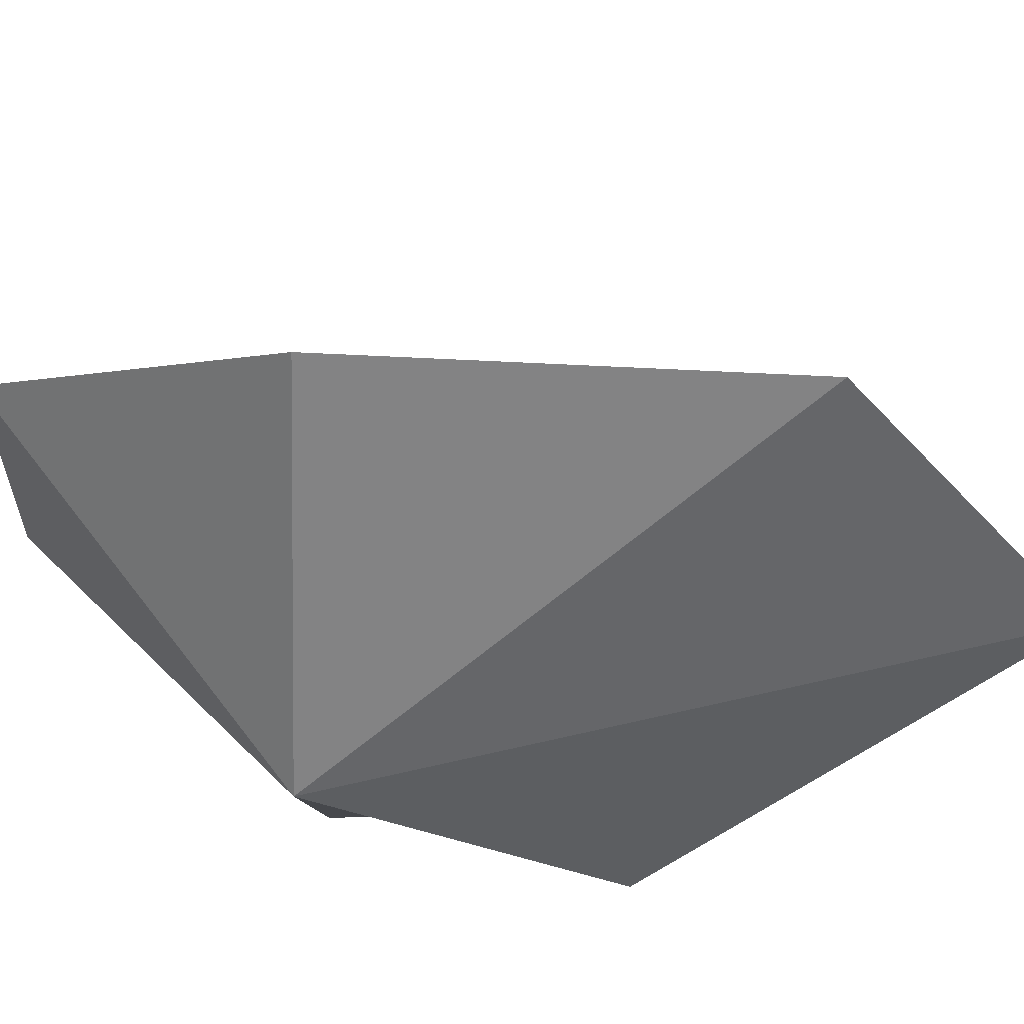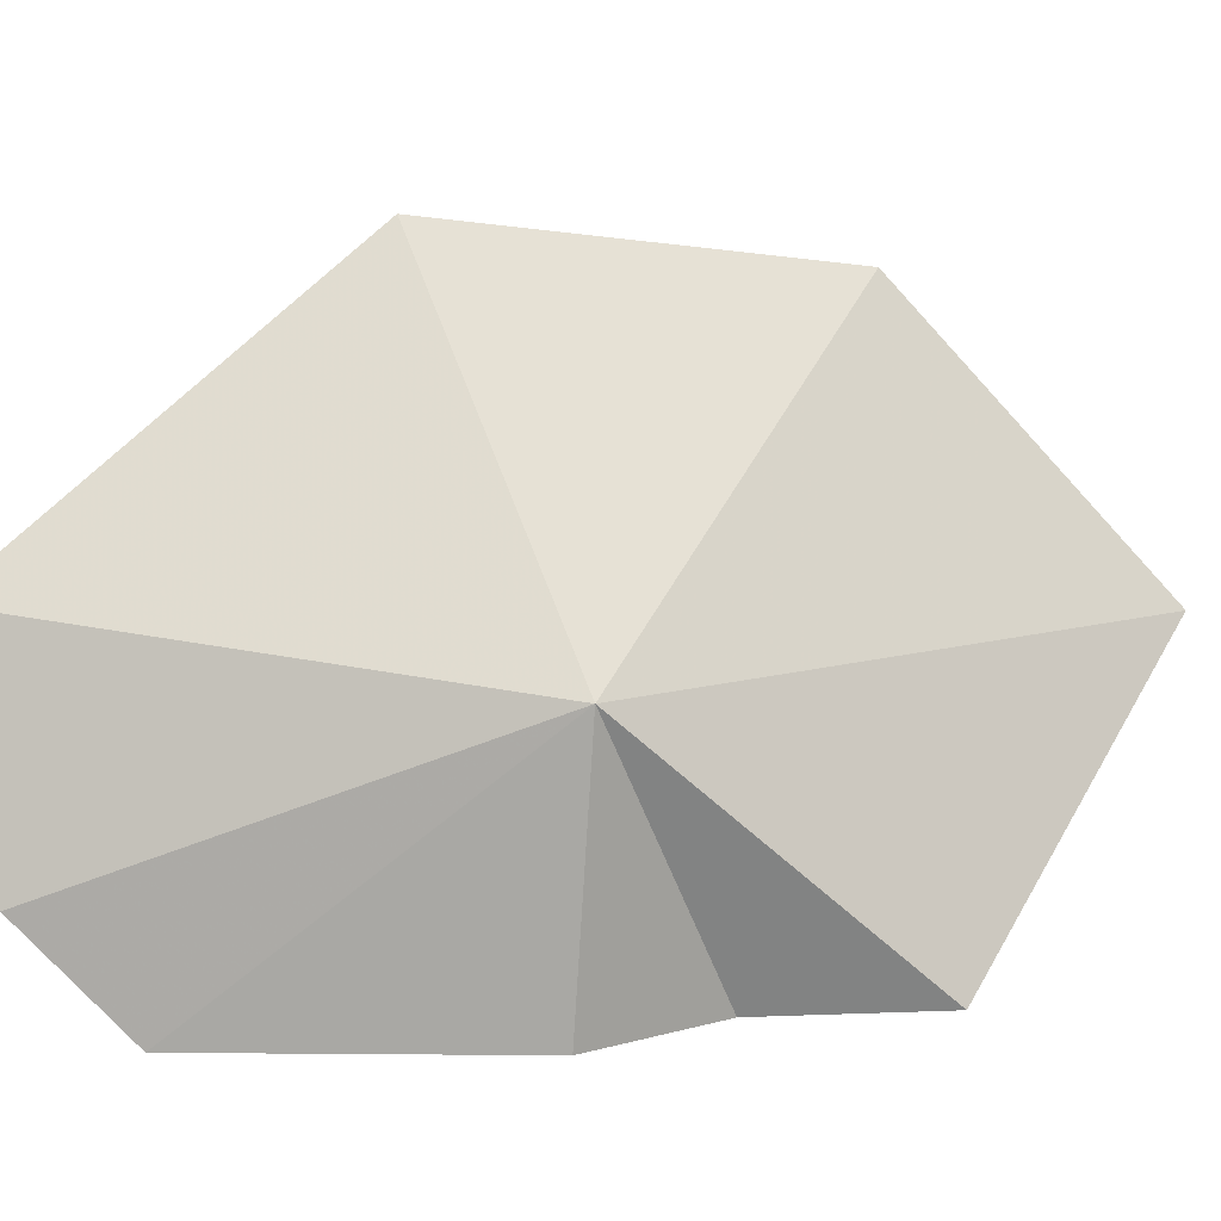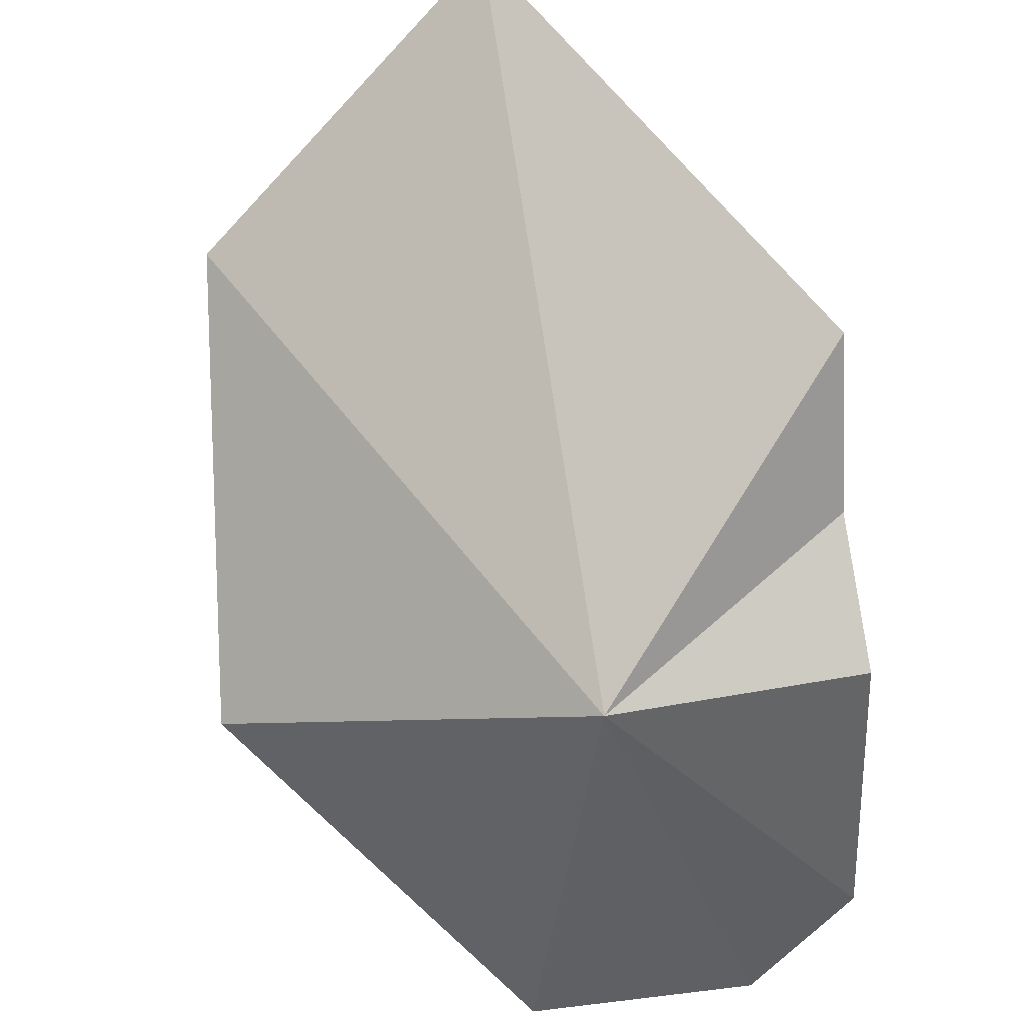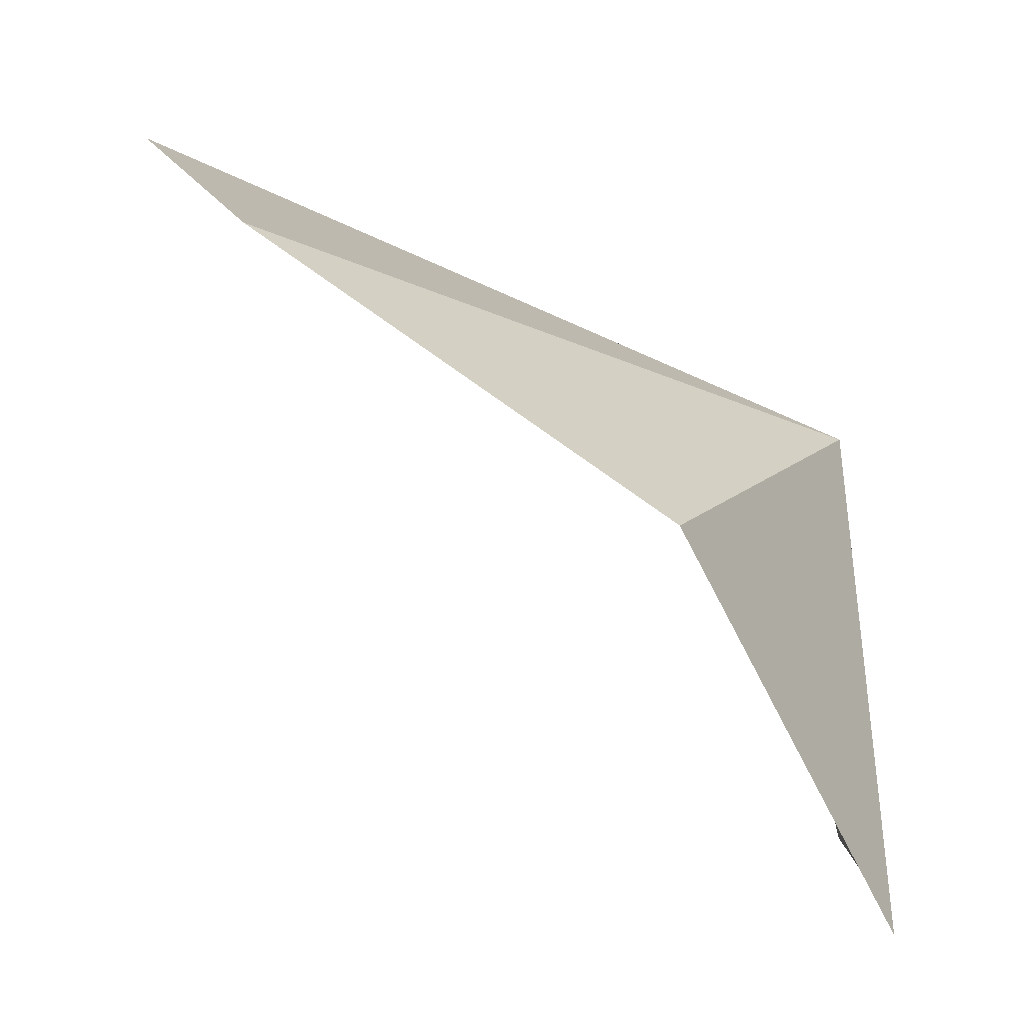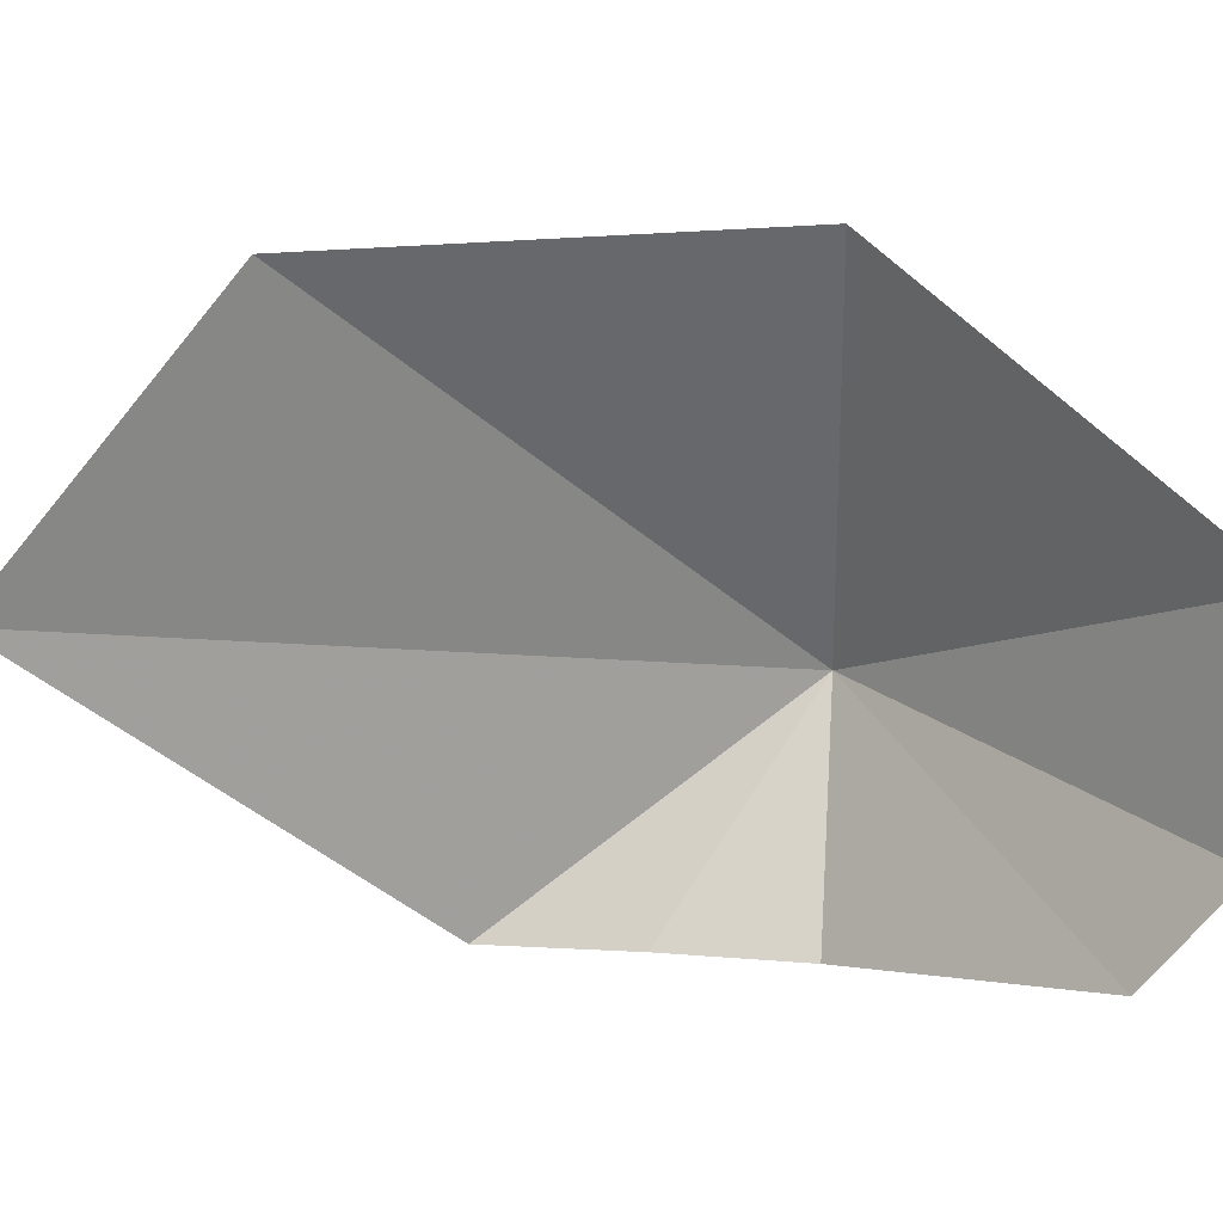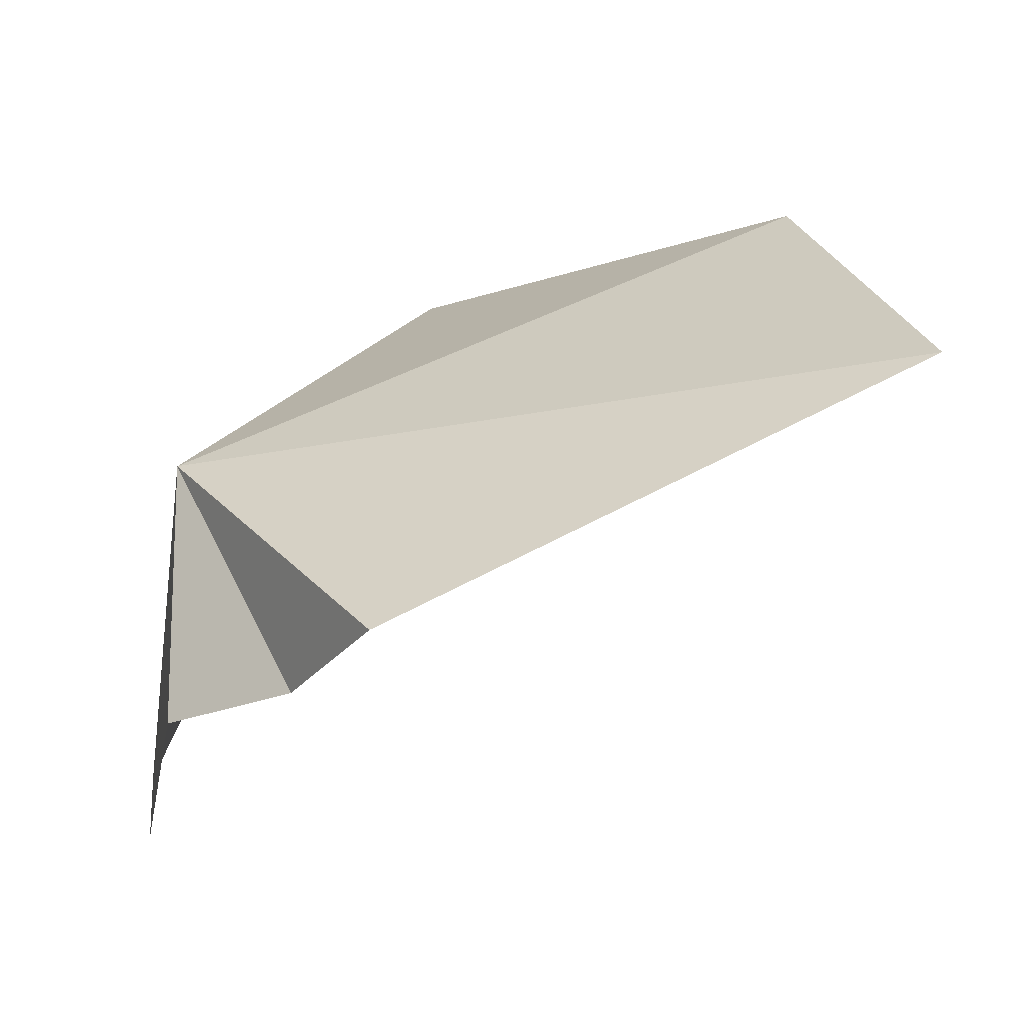
<metadata>
{"format":"obj","ext":"obj","renderer":"f3d","projection":"perspective","resolution":1024,"background":"white","views":[{"elev":67.7,"azim":143.4,"up":"+Z"},{"elev":2.9,"azim":107.9,"up":"+Z"},{"elev":50.2,"azim":83.7,"up":"+Y"},{"elev":69.6,"azim":-0.1,"up":"+Z"},{"elev":-1.0,"azim":-38.1,"up":"+Z"},{"elev":61.8,"azim":-171.5,"up":"+Y"}]}
</metadata>
<code>
v 9.443 16.94 1.594
v 10.16 10.34 -0.7884
v 9.715 9.361 2.536
v 6.66 13.62 6.964
v -1 21.71 2.139
v 1.047 18.01 6.596
v 8.806 16.47 -2.254
v 6.961 17.79 -2.092
v 5.753 20.15 -2.088
v 9.666 11.83 -2.342
f 1 3 2
f 1 4 3
f 1 5 6
f 1 7 8
f 1 6 4
f 1 8 9
f 1 9 5
f 1 2 10
f 1 10 7

</code>
